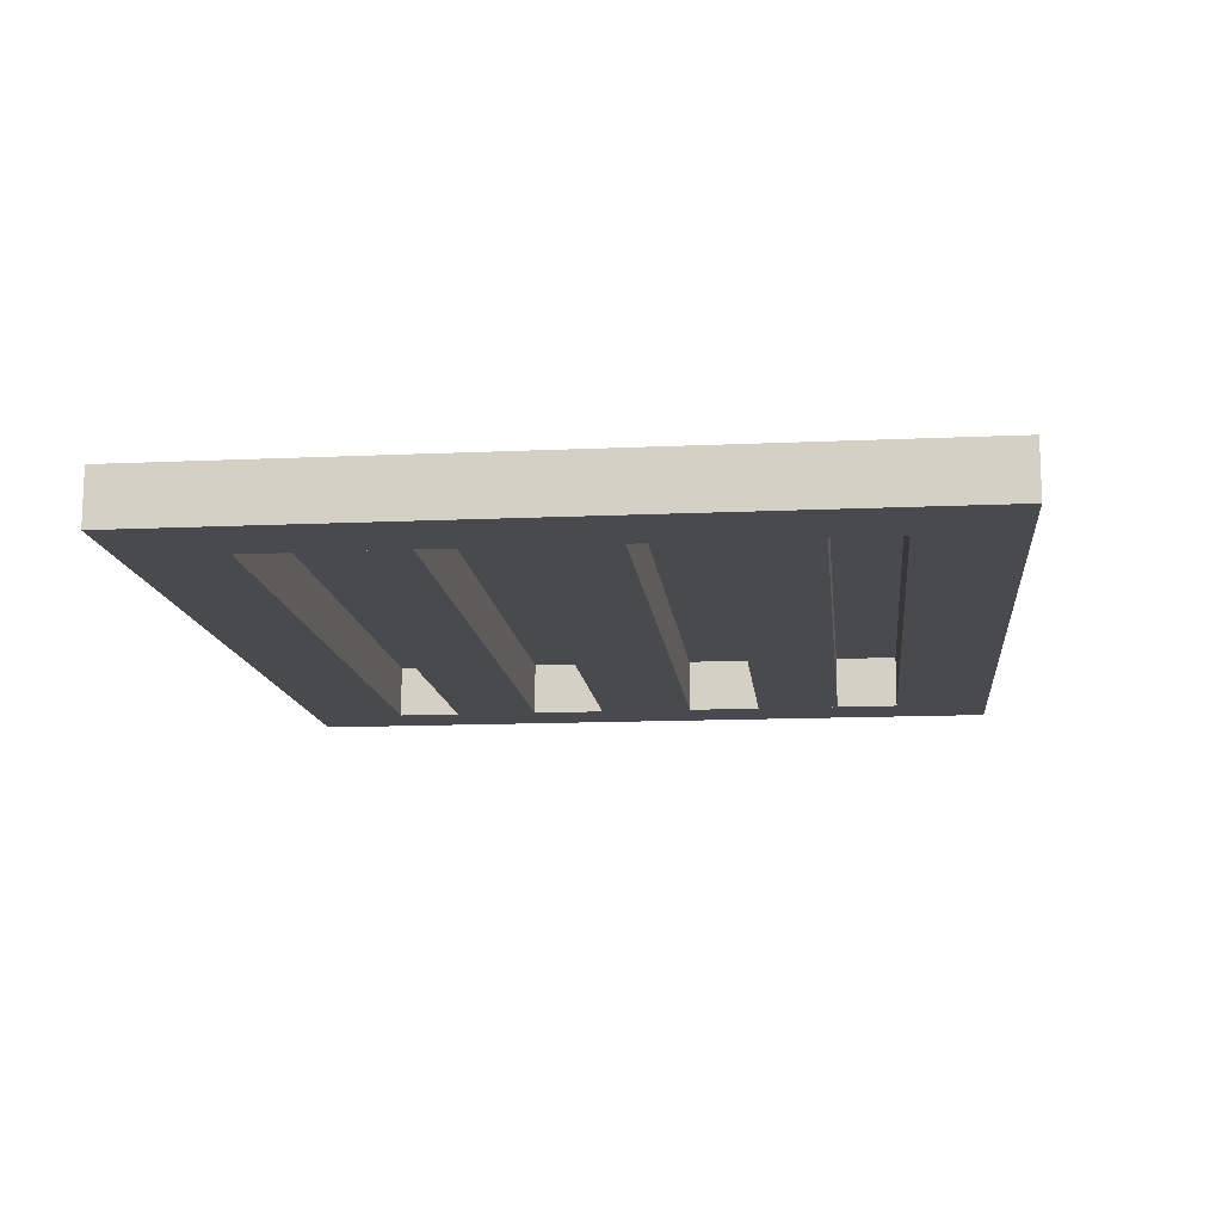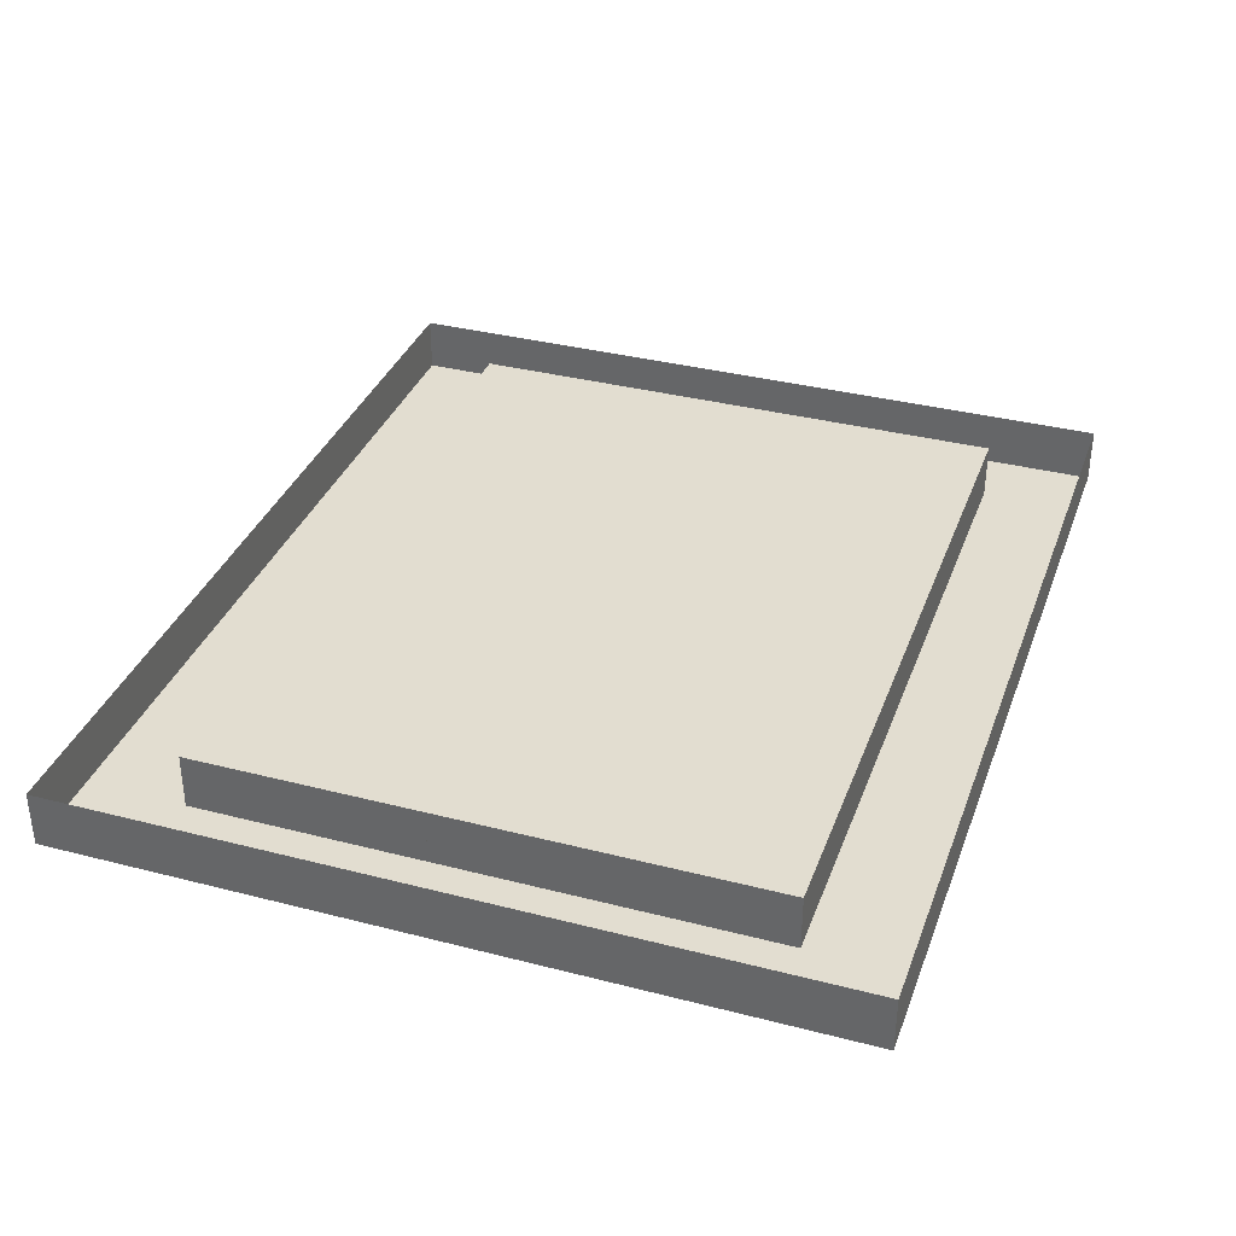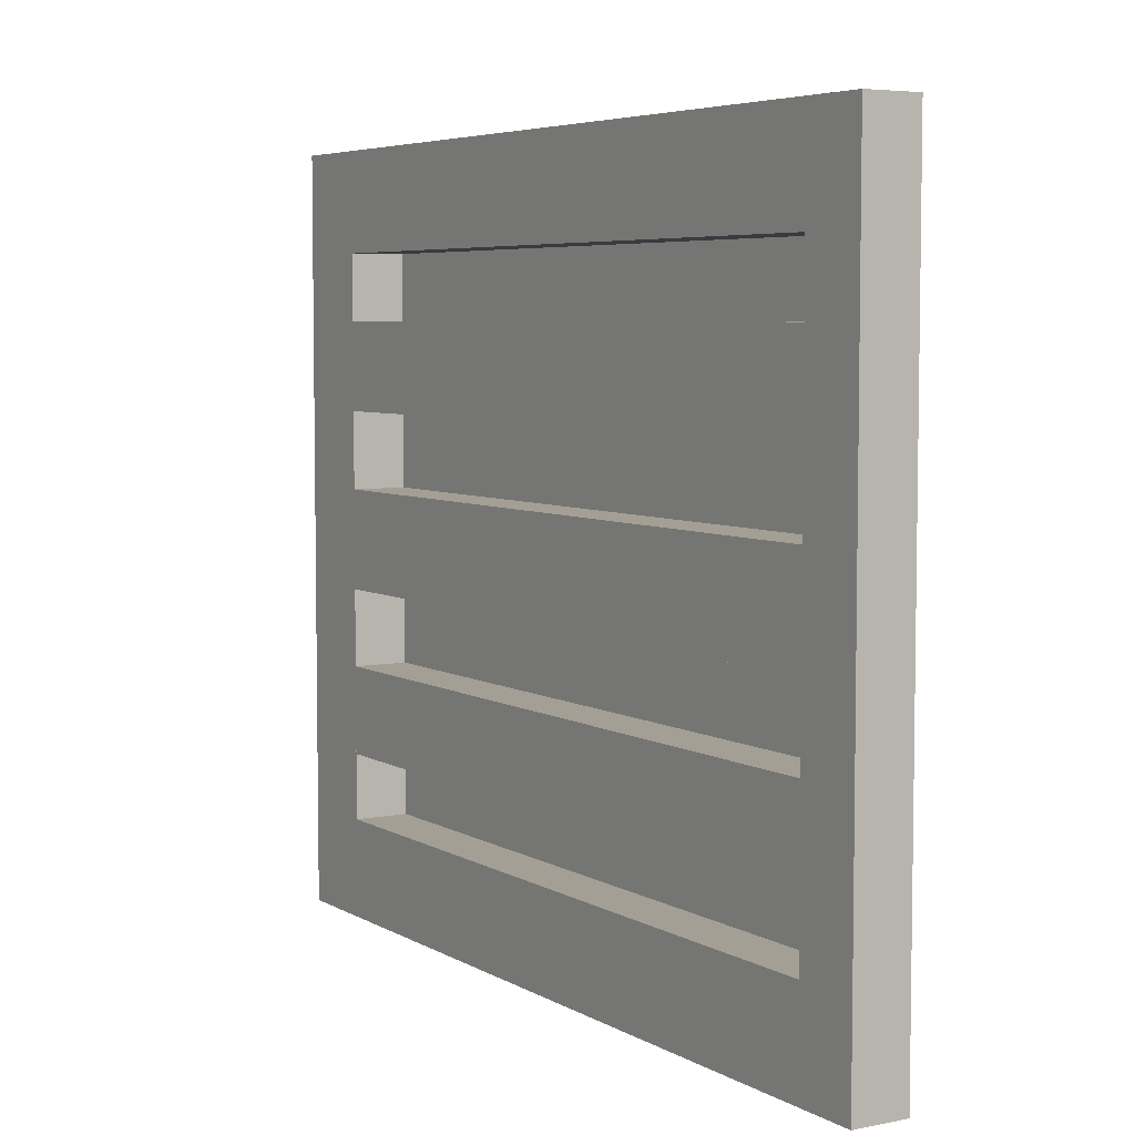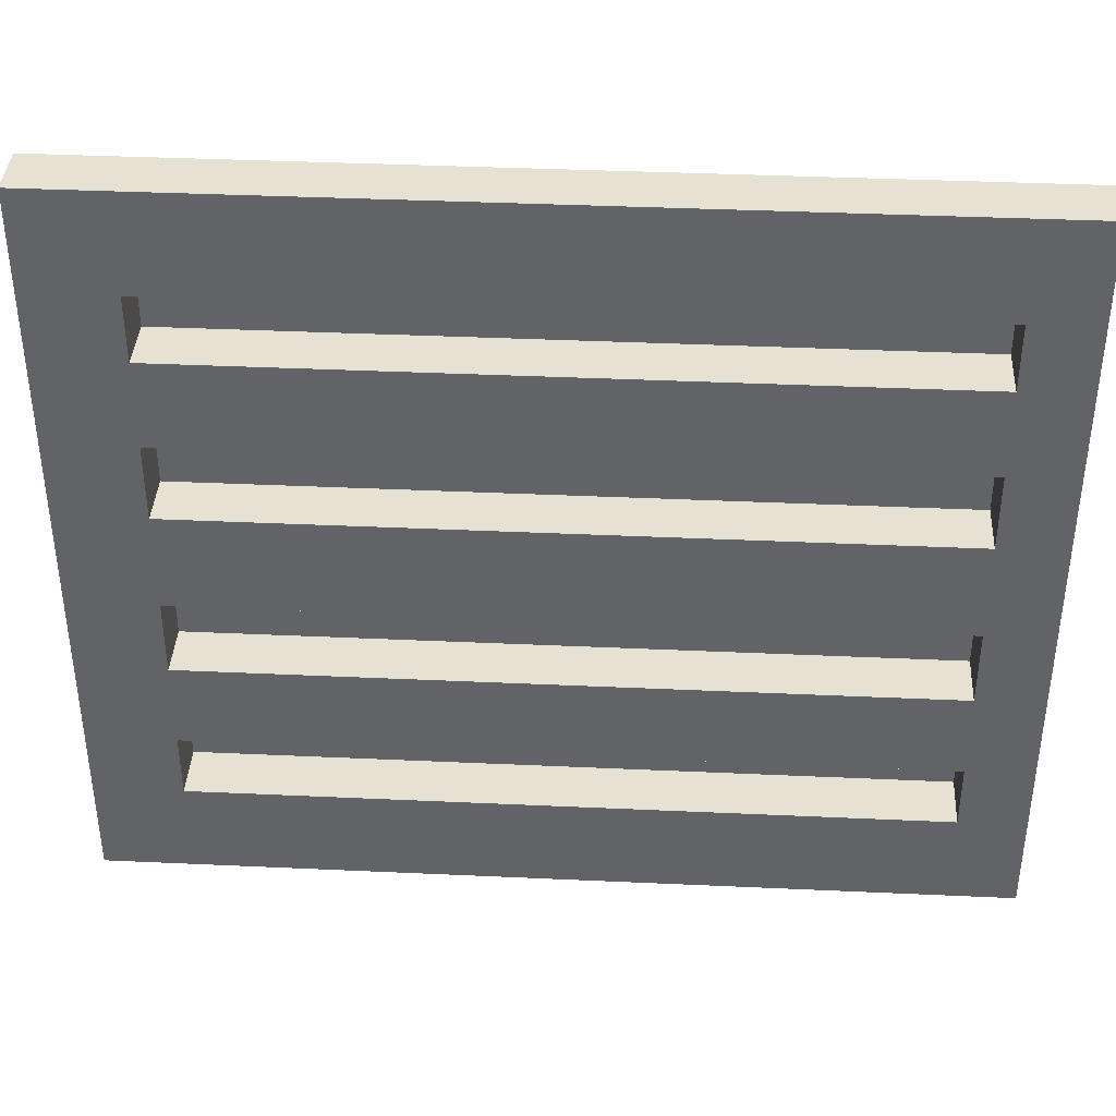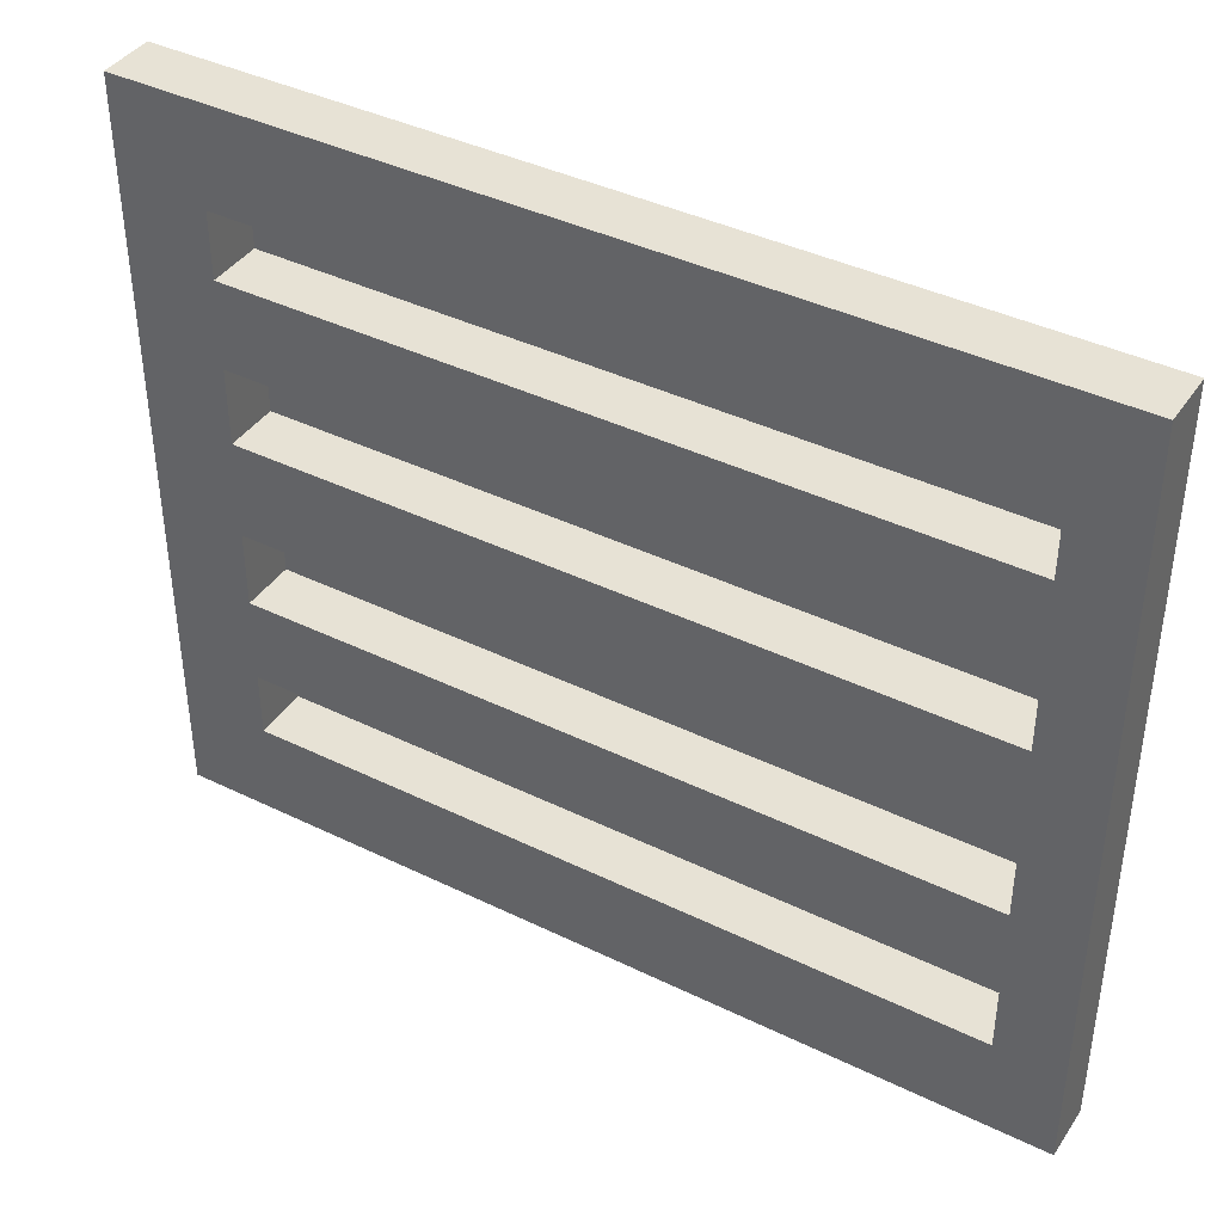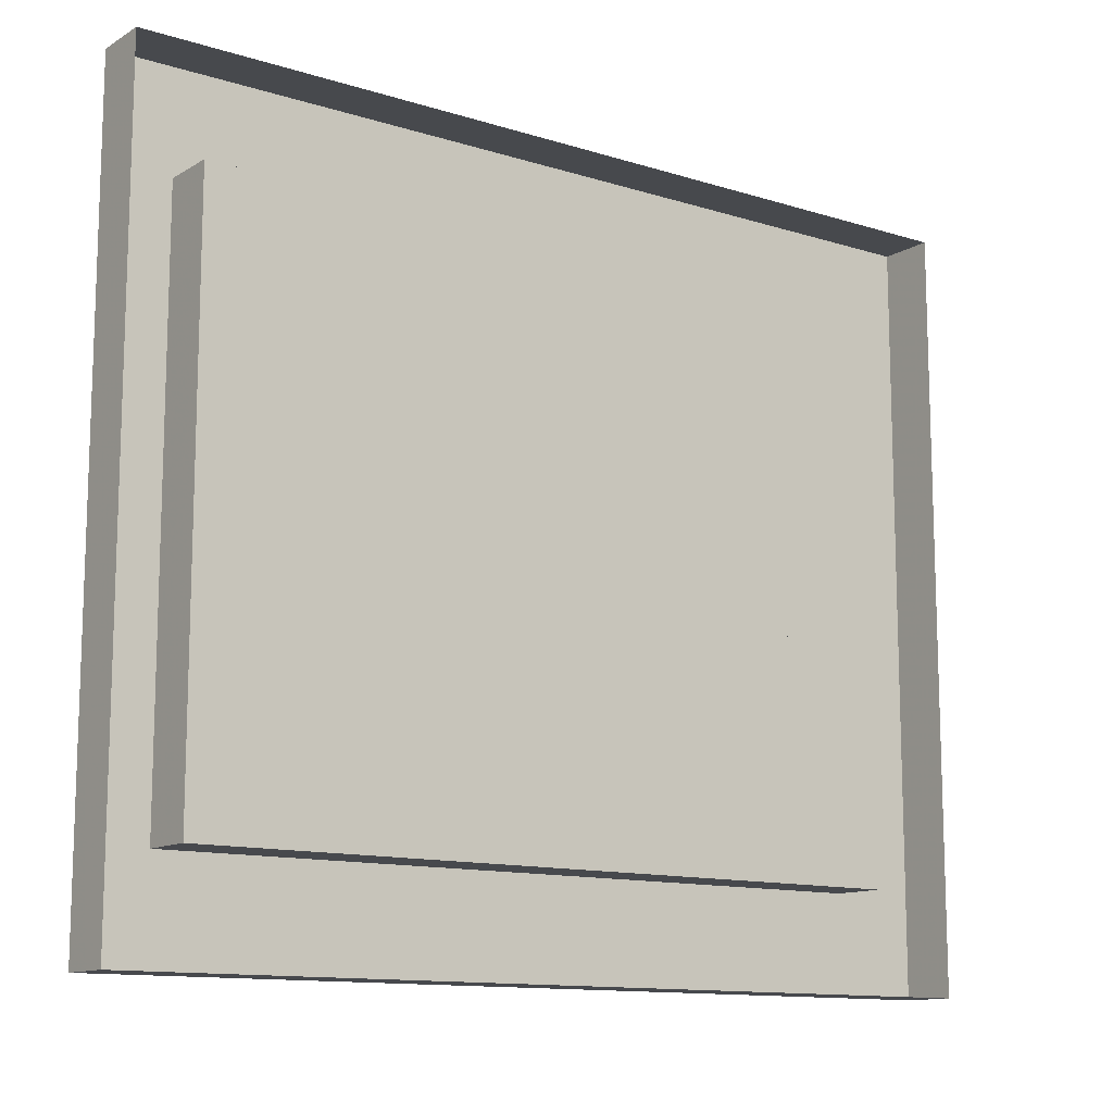
<metadata>
{"format":"obj","ext":"obj","renderer":"f3d","projection":"perspective","resolution":1024,"background":"white","views":[{"elev":-13.1,"azim":-84.0,"up":"+Y"},{"elev":35.3,"azim":-71.1,"up":"+Y"},{"elev":5.5,"azim":58.5,"up":"+Z"},{"elev":38.7,"azim":3.3,"up":"+Z"},{"elev":40.4,"azim":30.9,"up":"+Z"},{"elev":-12.2,"azim":143.6,"up":"+Z"}]}
</metadata>
<code>
v -0.2578 -0.03906 -0.02344
v 0.2656 -0.03906 -0.02344
v 0.2656 -0.03906 0.04688
v -0.2578 -0.03906 0.04688
v 0.2656 0 0.04688
v -0.2578 0 0.04688
v 0.2656 -0.03906 -0.1875
v 0.3125 -0.03906 -0.2578
v 0.3125 -0.03906 0.2812
v 0.2656 -0.03906 0.2109
v 0.2656 0 0.2109
v 0.2656 0 -0.1875
v -0.2578 -0.03906 -0.1875
v -0.3203 -0.03906 -0.2578
v -0.3203 0 -0.2578
v 0.3125 0 -0.2578
v 0.3125 0 0.2812
v -0.3203 -0.03906 0.2812
v -0.2578 -0.03906 0.2109
v -0.2578 0 0.2109
v -0.2578 0 -0.1875
v -0.3203 0 0.2812
v -0.2578 0 -0.02344
v 0.2656 0 -0.02344
v -0.2578 -0.03906 0.1016
v 0.2656 -0.03906 0.1016
v 0.2656 -0.03906 0.1641
v -0.2578 -0.03906 0.1641
v 0.2656 0 0.1641
v -0.2578 0 0.1641
v -0.2578 0 0.1016
v 0.2656 0 0.1016
v -0.2578 -0.03906 -0.1406
v 0.2656 -0.03906 -0.1406
v 0.2656 -0.03906 -0.07812
v -0.2578 -0.03906 -0.07812
v 0.2656 0 -0.07812
v -0.2578 0 -0.07812
v -0.2578 0 -0.1406
v 0.2656 0 -0.1406
f 1 2 3
f 1 3 4
f 7 8 9
f 7 9 10
f 7 13 14
f 7 14 8
f 9 18 19
f 9 19 10
f 13 19 14
f 14 19 18
f 25 26 27
f 25 27 28
f 33 34 35
f 33 35 36
f 4 3 5
f 4 5 6
f 7 10 11
f 7 11 12
f 7 12 13
f 8 14 15
f 8 15 16
f 8 16 9
f 9 16 17
f 9 17 18
f 10 19 20
f 10 20 11
f 12 21 13
f 13 21 19
f 14 18 22
f 14 22 15
f 2 1 23
f 2 23 24
f 28 27 29
f 28 29 30
f 26 25 31
f 26 31 32
f 36 35 37
f 36 37 38
f 34 33 39
f 34 39 40
f 19 21 20
f 18 17 22
f 11 20 21
f 11 21 12

</code>
